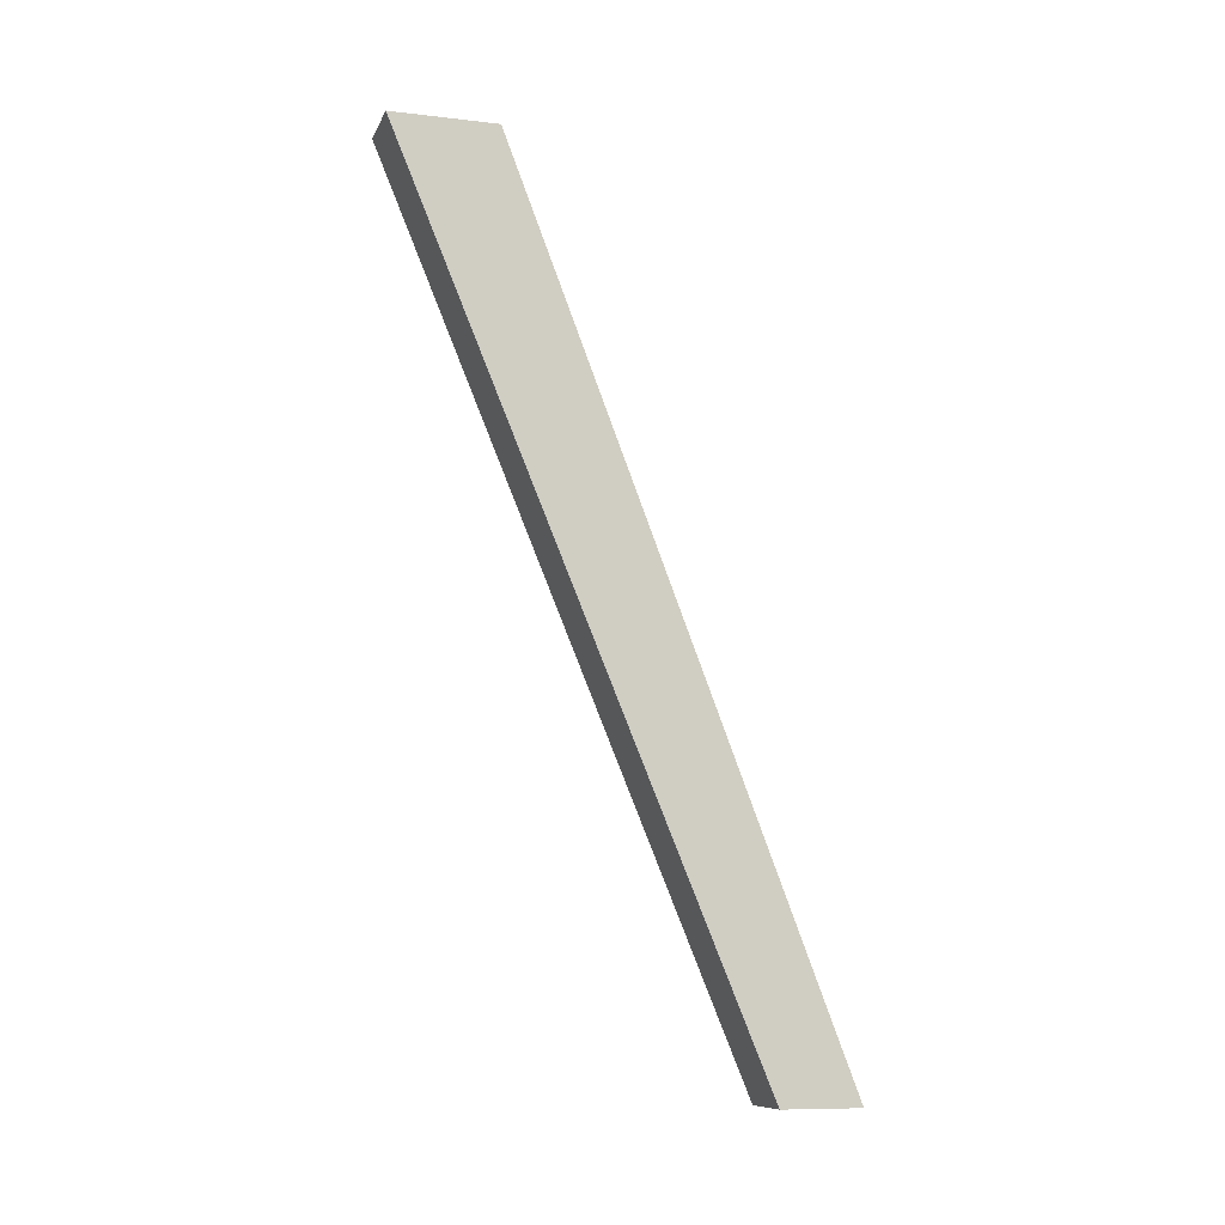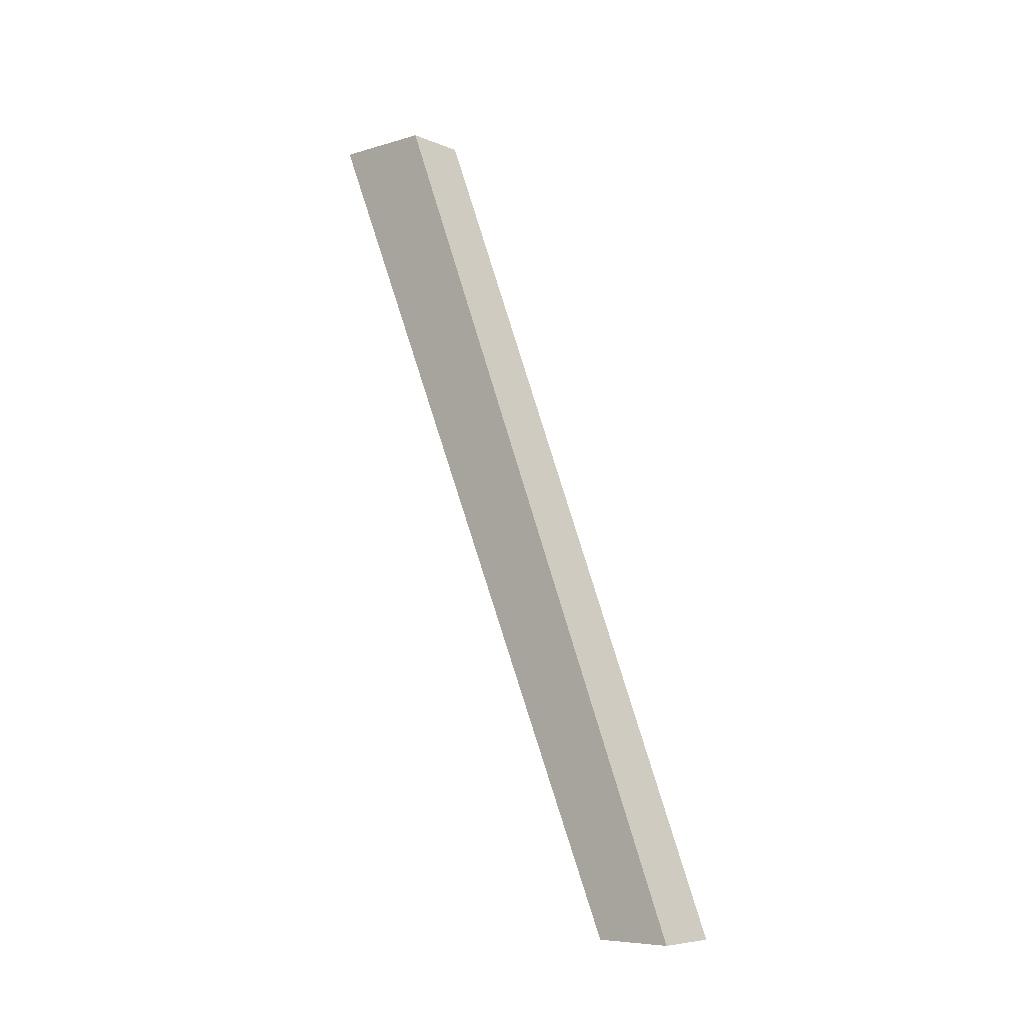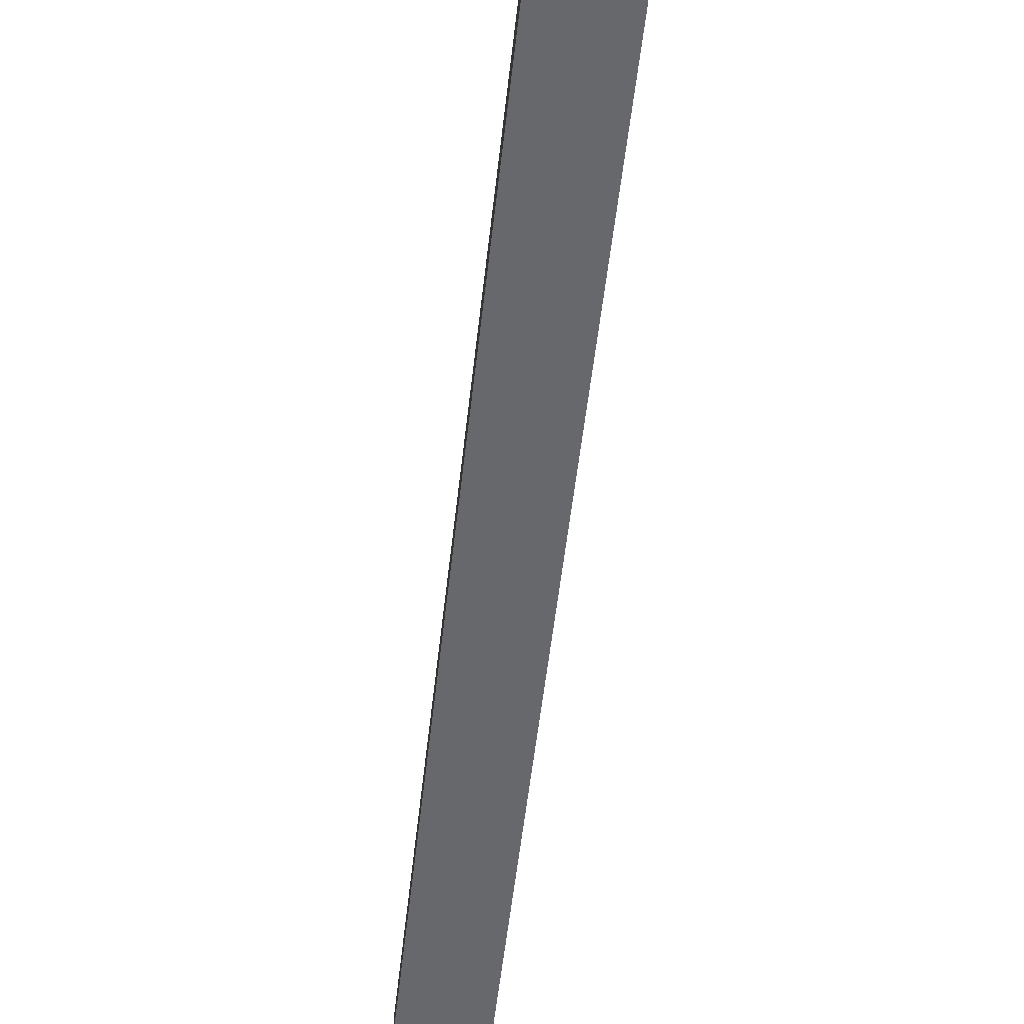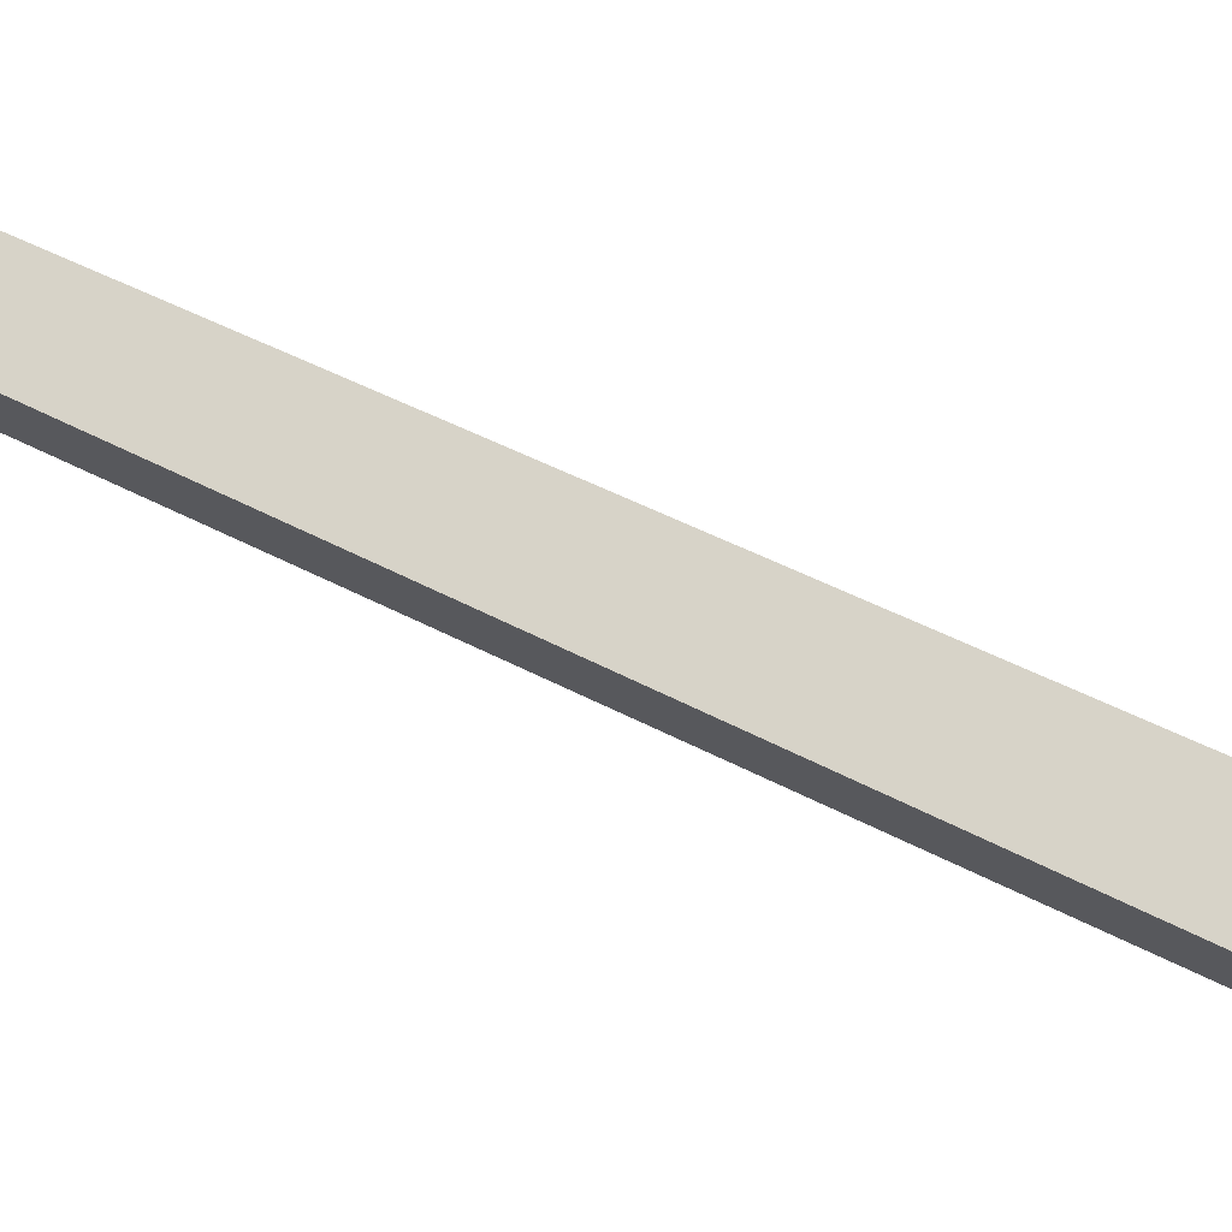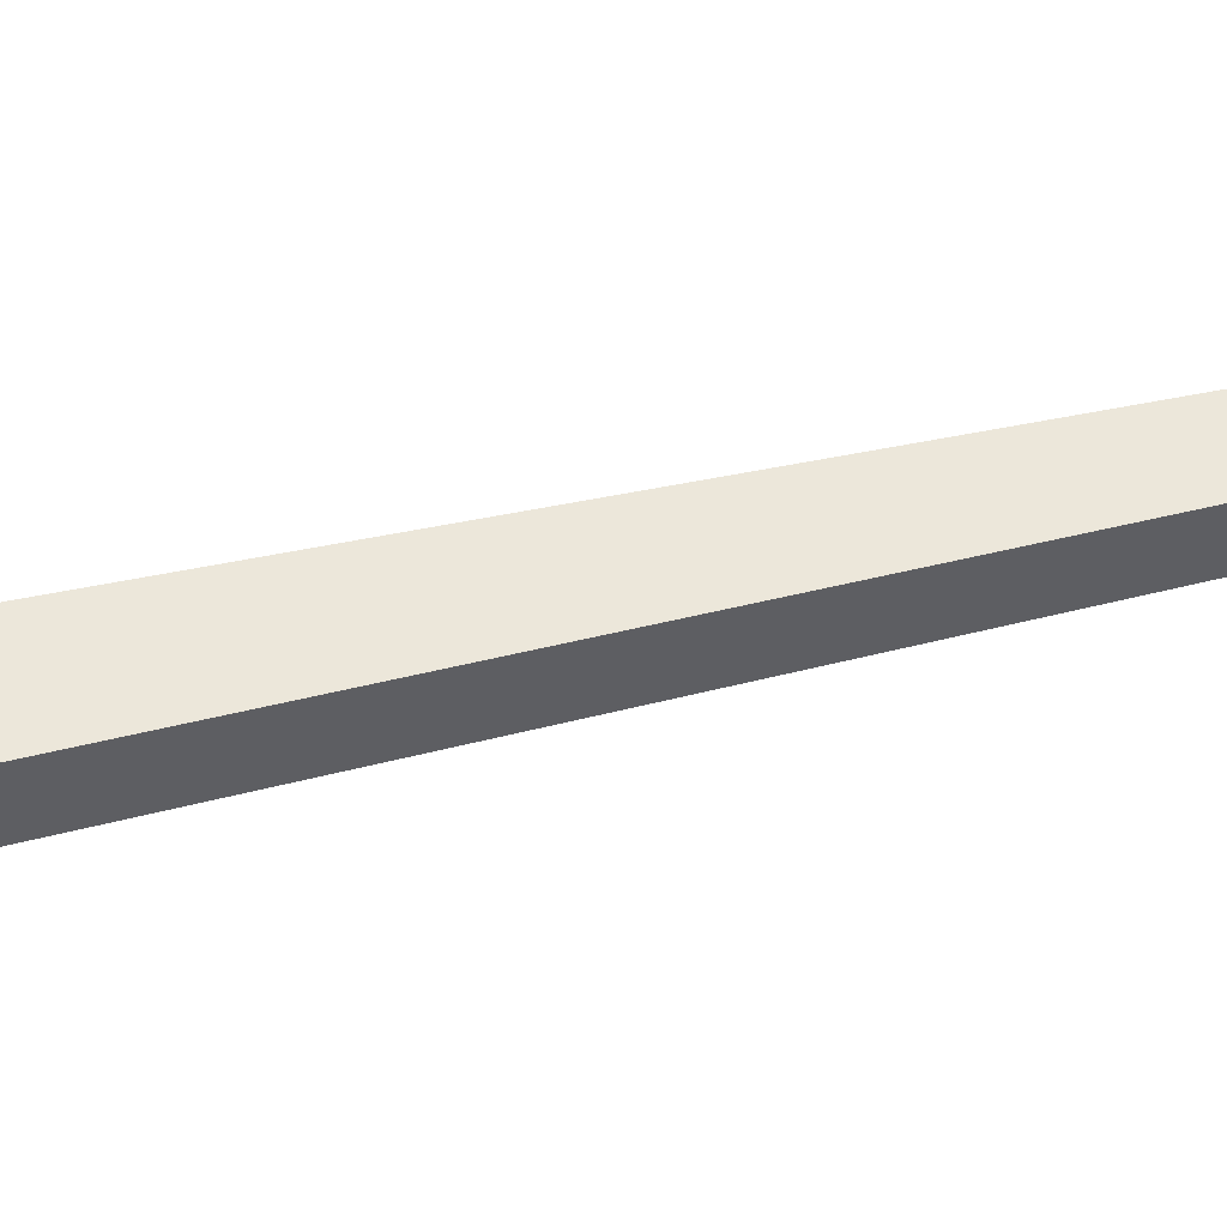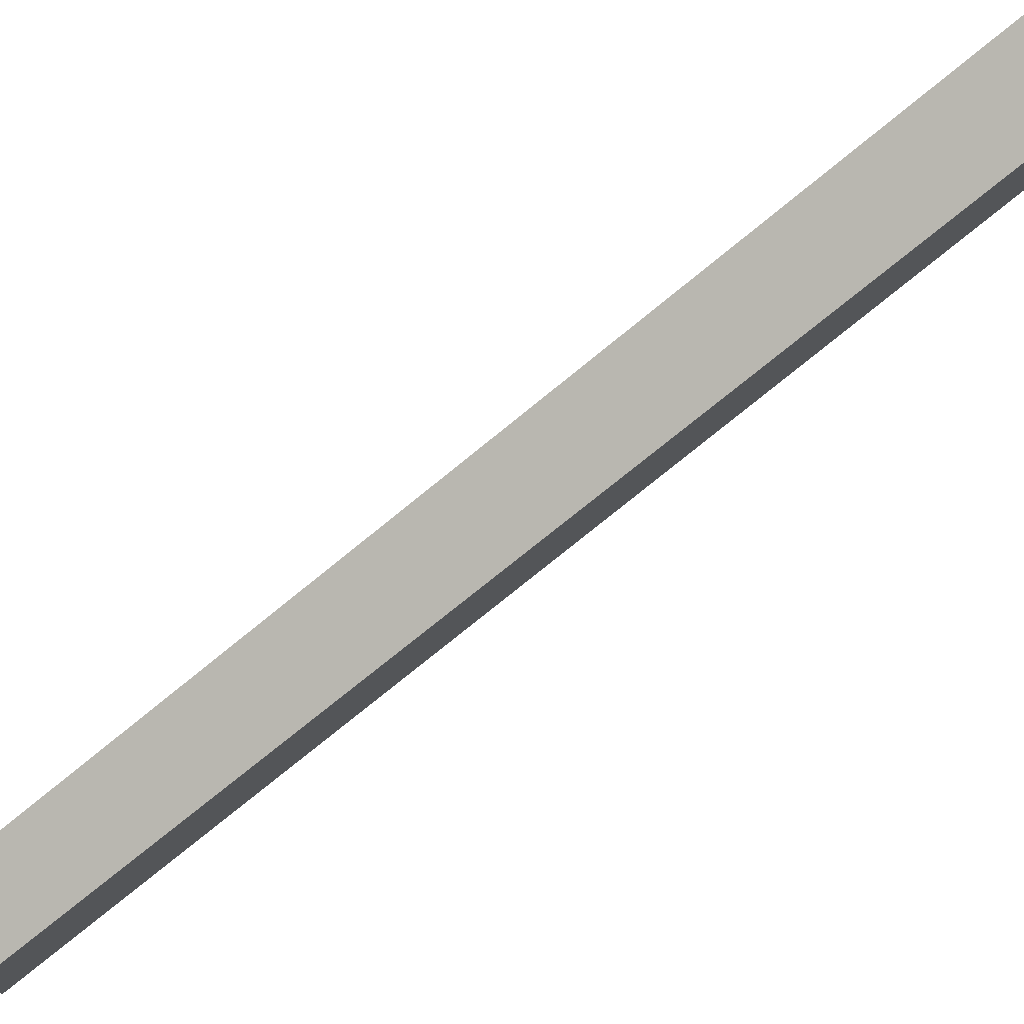
<metadata>
{"format":"obj","ext":"obj","renderer":"f3d","projection":"perspective","resolution":1024,"background":"white","views":[{"elev":-9.7,"azim":73.3,"up":"+Z"},{"elev":-7.1,"azim":130.2,"up":"+Z"},{"elev":-75.1,"azim":-6.7,"up":"+Y"},{"elev":-13.3,"azim":-100.7,"up":"+Y"},{"elev":-40.6,"azim":80.4,"up":"+Y"},{"elev":77.5,"azim":54.9,"up":"+Y"}]}
</metadata>
<code>
v 0 19.11 -75
v 0 -7.86 -10
v 0 0 -10
v 0 25 -75
v 5 -7.86 -10
v 5 19.11 -75
v 5 25 -75
v 5 0 -10
v 0 -7.86 -10
v 0 19.11 -75
v 5 19.11 -75
v 5 -7.86 -10
v 0 19.11 -75
v 0 25 -75
v 5 25 -75
v 5 19.11 -75
v 0 25 -75
v 0 0 -10
v 5 0 -10
v 5 25 -75
v 0 0 -10
v 0 -7.86 -10
v 5 -7.86 -10
v 5 0 -10
f 2 3 1
f 1 3 4
f 5 6 8
f 8 6 7
f 9 10 12
f 12 10 11
f 13 14 16
f 16 14 15
f 17 18 20
f 20 18 19
f 21 22 24
f 24 22 23

</code>
